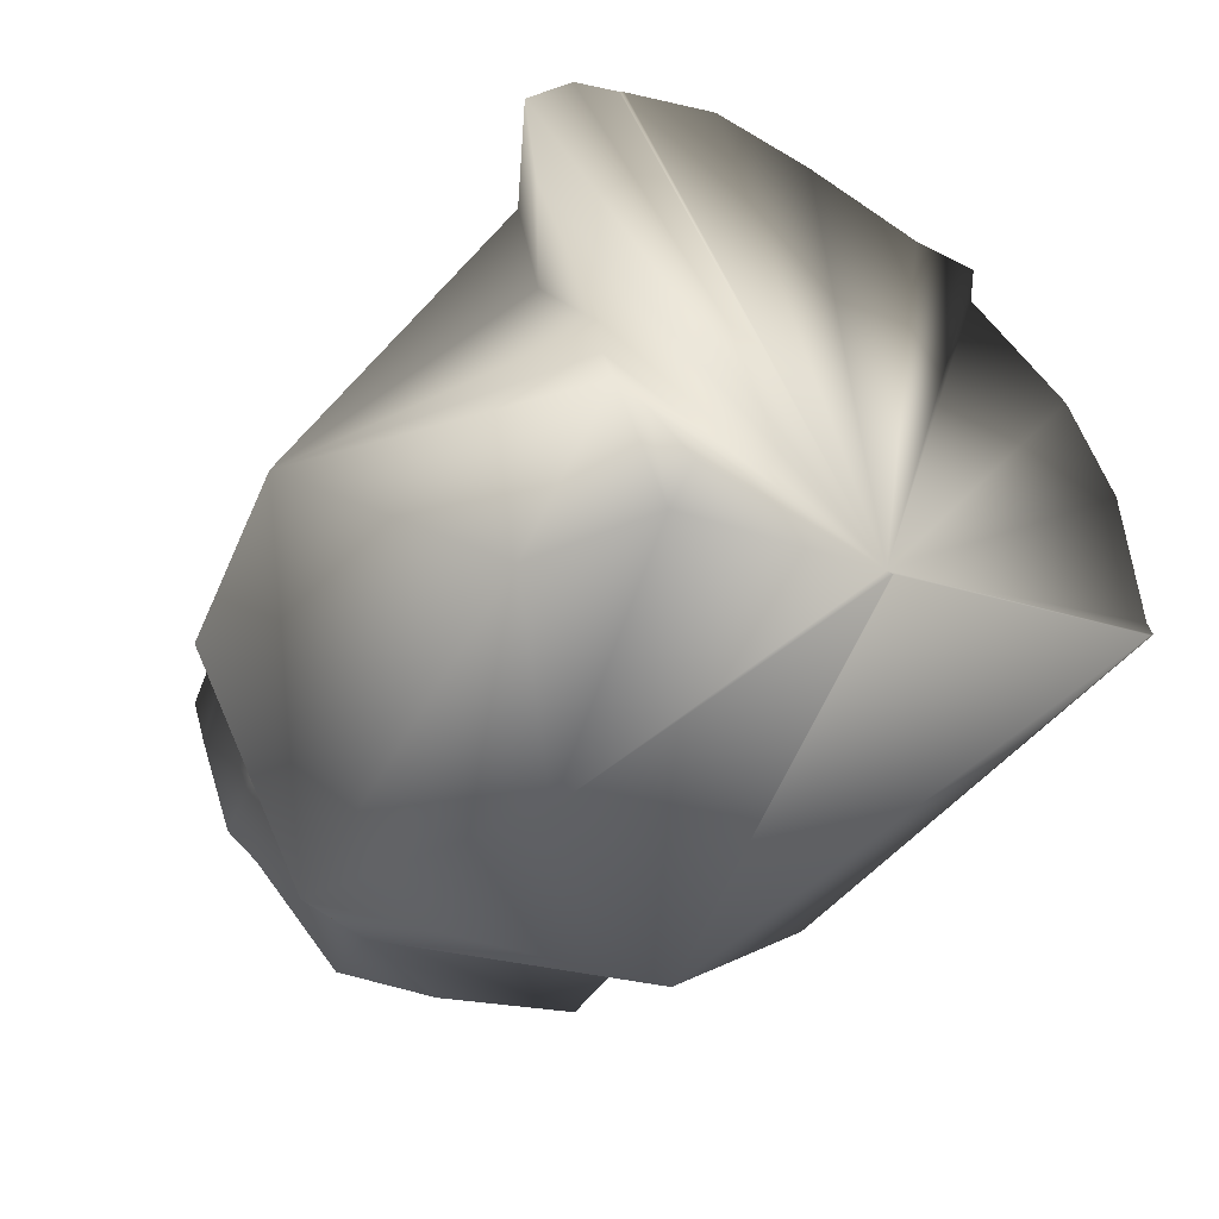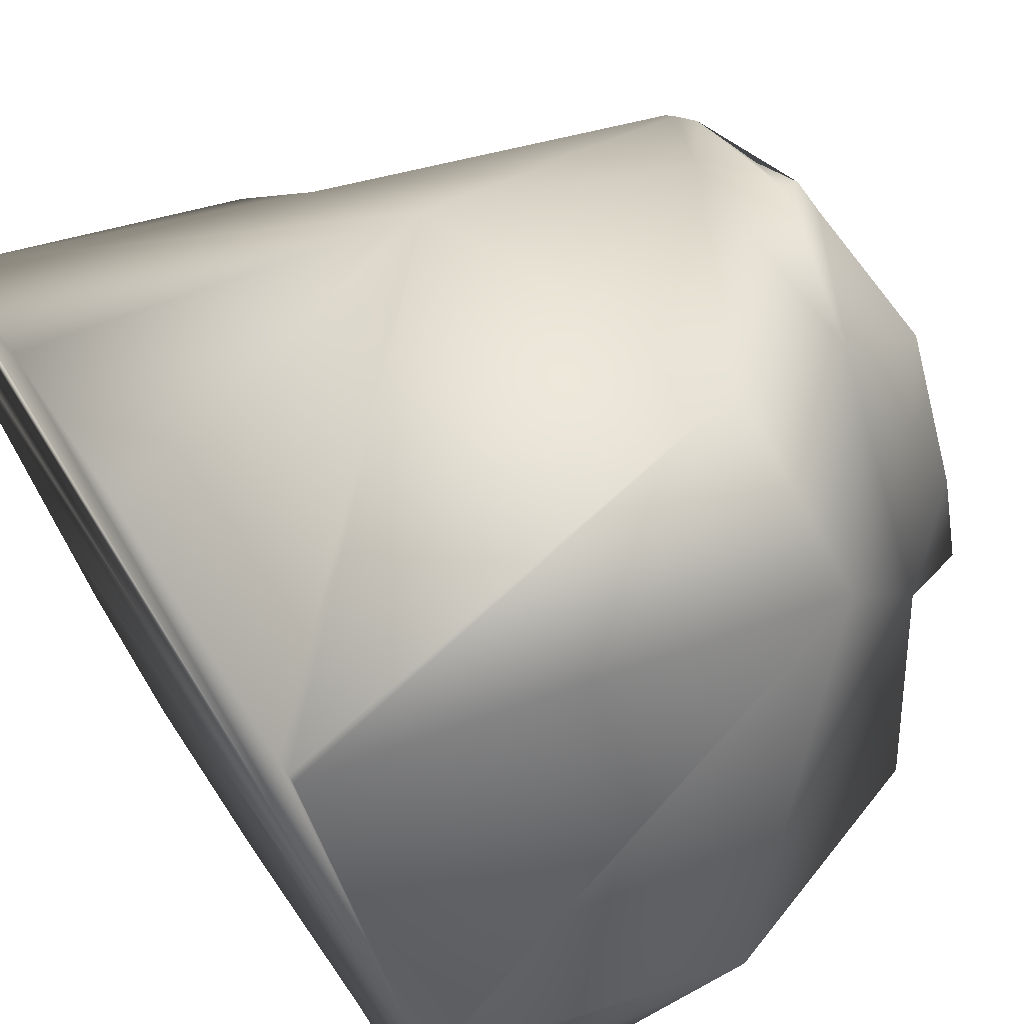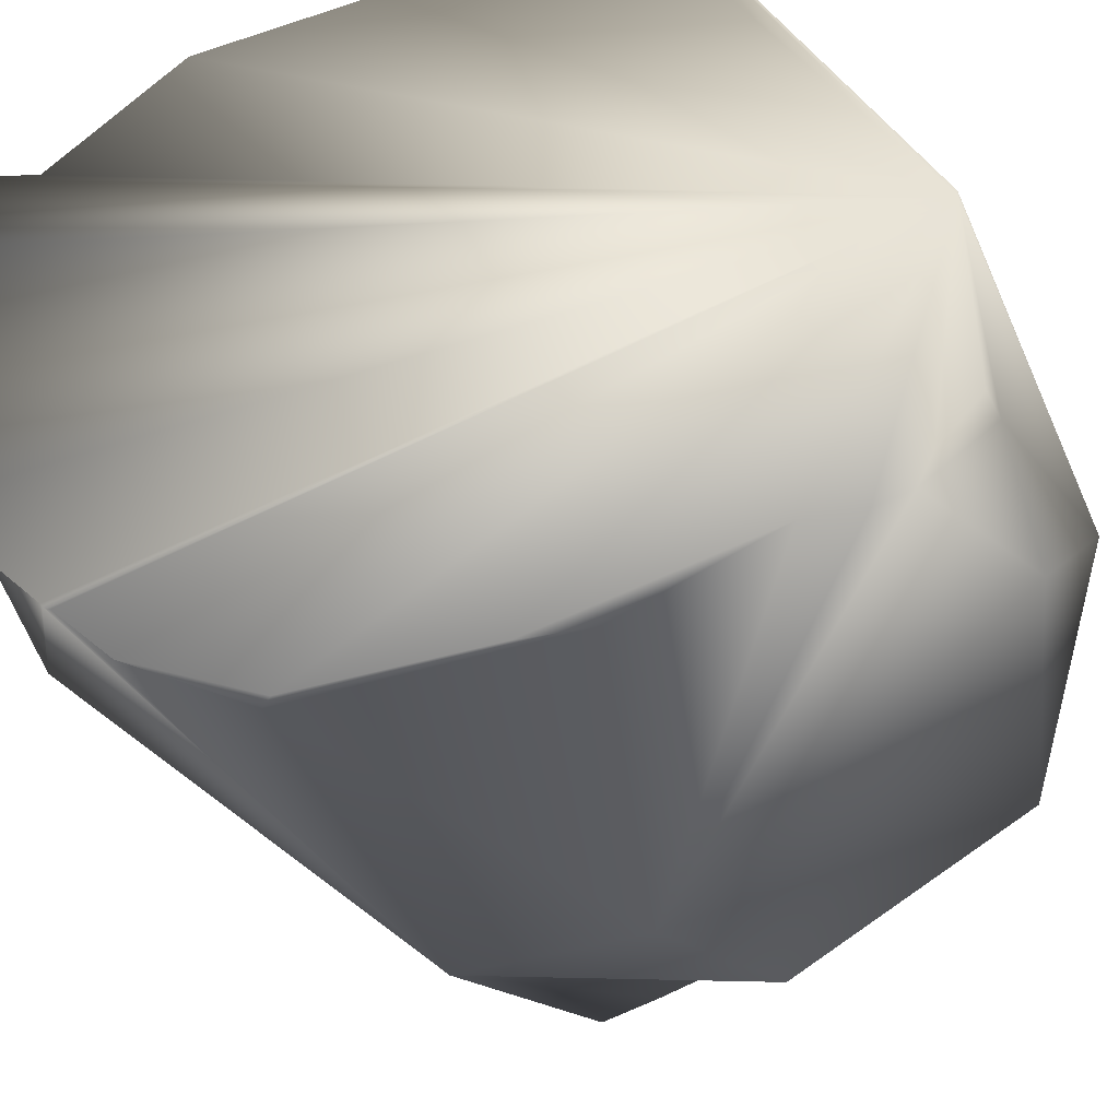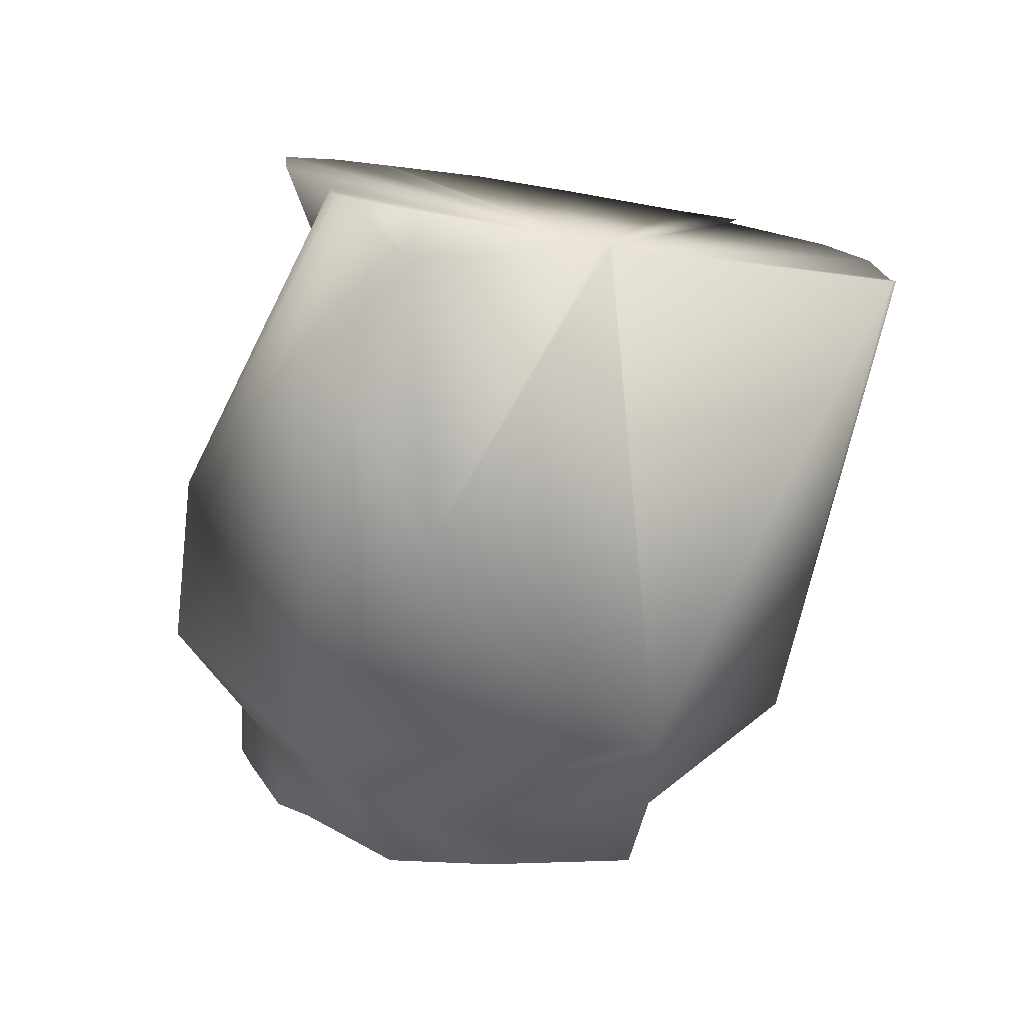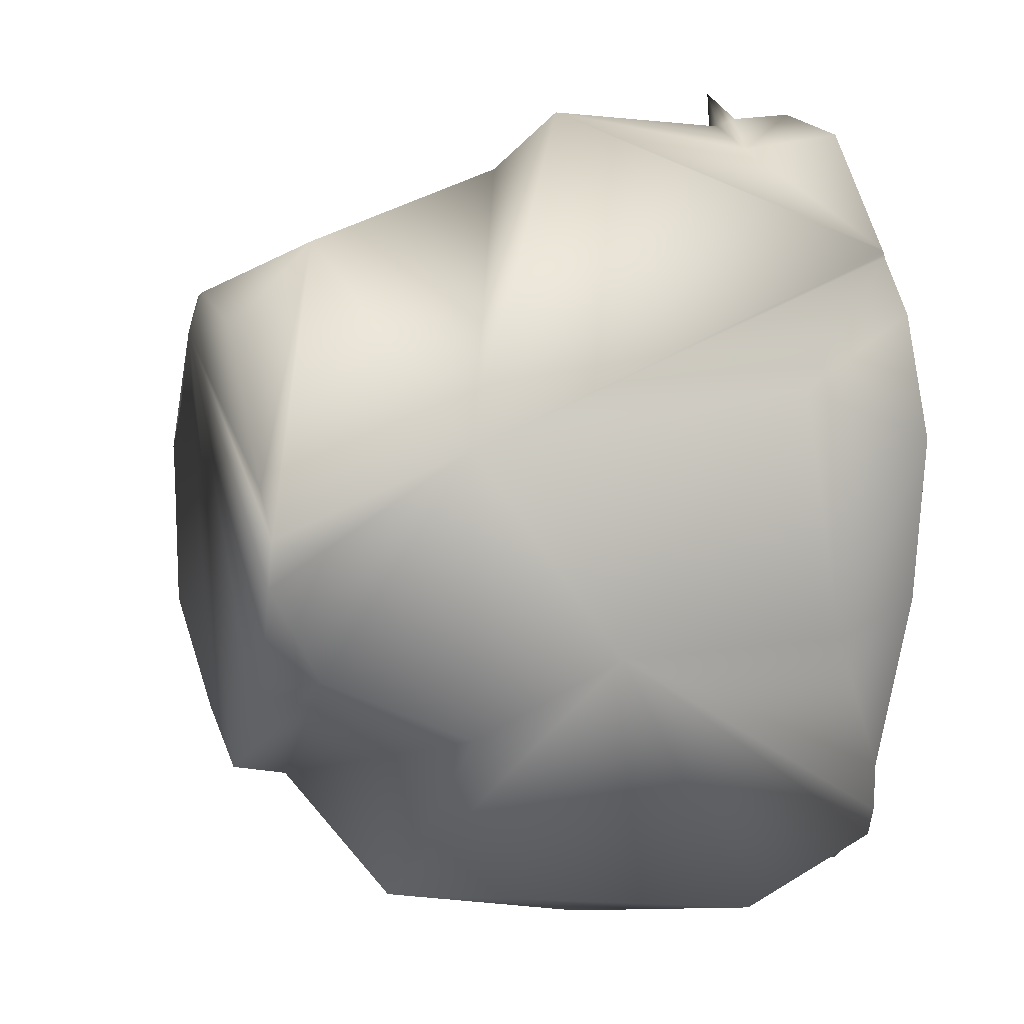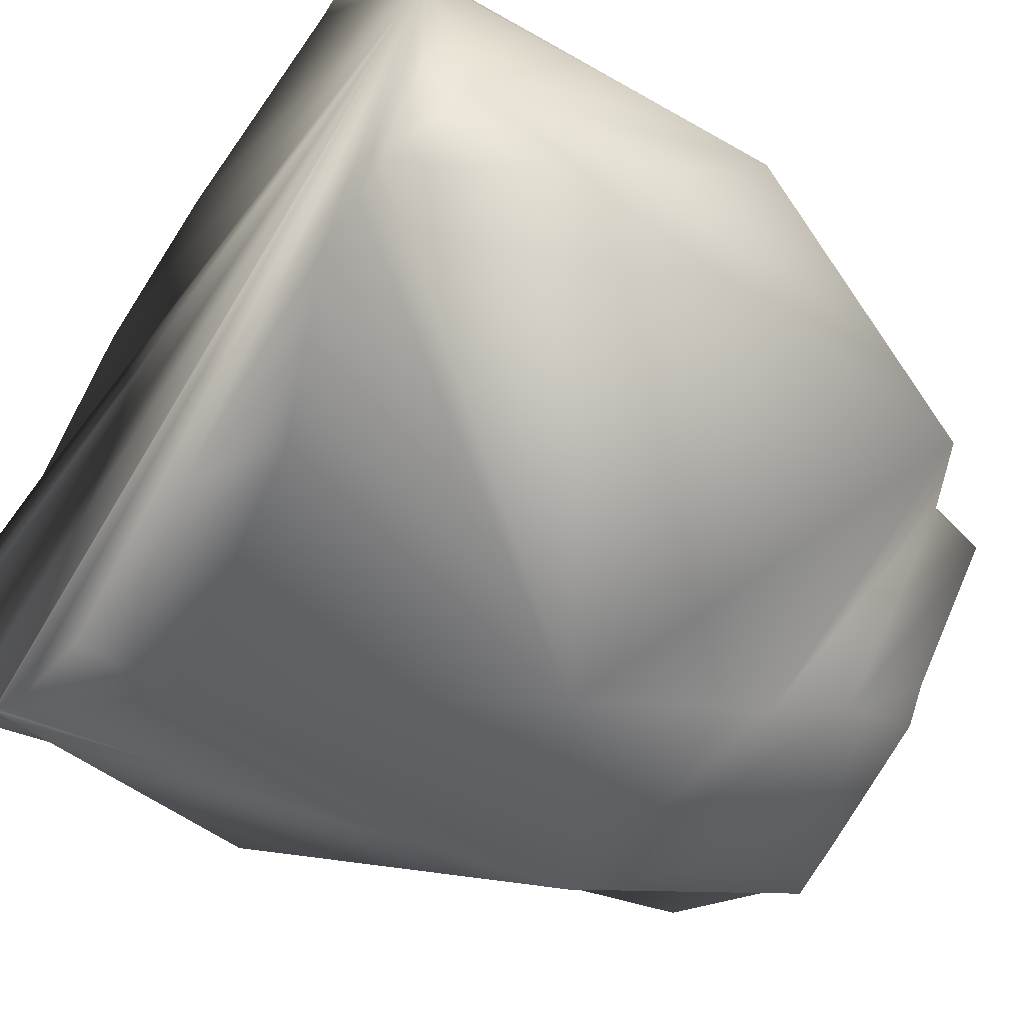
<metadata>
{"format":"obj","ext":"obj","renderer":"f3d","projection":"perspective","resolution":1024,"background":"white","views":[{"elev":-59.5,"azim":56.9,"up":"+Z"},{"elev":68.1,"azim":146.9,"up":"+Y"},{"elev":-33.5,"azim":105.0,"up":"+Y"},{"elev":-78.8,"azim":81.1,"up":"+Z"},{"elev":12.4,"azim":-19.2,"up":"+Z"},{"elev":-55.3,"azim":147.0,"up":"+Y"}]}
</metadata>
<code>
o 34_FL_CT_R_Collision_Textured_mesh_1.074
v -0.02987 -0.04799 -0.02567
v -0.04895 -0.029 -0.01981
v -0.04989 -0.007153 -0.04167
v 0.03199 -0.008641 0.06067
v -0.04306 -0.004973 0.04728
v -0.006483 -0.05074 -0.01413
v -0.02816 -0.04228 0.0186
v 0.03881 -0.03524 -0.01894
v -0.000845 -0.004557 0.0672
v 0.001742 -0.008432 -0.07277
v 0.02618 -0.02892 -0.0676
v 0.04131 -0.01728 -0.06568
v -0.03682 -0.02333 -0.05897
v -0.01124 0.04134 0.02863
v -0.04942 0.03557 -0.01785
v -0.04548 0.04349 0.01368
v -0.0308 0.03176 -0.04572
v 0.04409 0.02971 0.06249
v -0.00835 0.005285 0.05738
v 0.03146 -0.0352 0.02371
v -0.05709 0.03403 0.007453
v -0.02769 0.05374 -0.02053
v 0.04715 0.05735 -0.03505
v 0.04785 0.009973 -0.06387
v 0.04862 -0.04183 -0.01122
v 0.04787 0.008569 0.06552
v 0.04756 0.02983 0.06382
v 0.04827 -0.0181 -0.06497
v 0.04844 -0.02971 -0.05665
v 0.04837 -0.02497 -0.05883
v 0.04842 -0.02843 0.04434
v 0.04842 -0.02857 0.0438
v 0.04784 0.01105 -0.06374
v 0.04841 -0.02757 0.04516
v 0.04847 -0.03141 -0.05148
v 0.04718 0.05543 0.03331
v 0.04784 0.01087 -0.06385
v 0.04847 -0.03155 -0.04336
v 0.04815 -0.01003 0.06292
v 0.04741 0.03946 0.05221
v 0.04714 0.05811 -0.03414
v 0.04714 0.05749 -0.03173
v 0.04866 -0.04462 0.01606
v 0.04842 -0.02802 0.04484
v 0.04711 0.06019 0.007306
v 0.04737 0.04223 0.068
v 0.04855 -0.03673 0.03532
v -0.05896 0.01243 0.03502
v -0.05891 0.009278 0.03747
v -0.05832 -0.03052 0.01222
v -0.05826 -0.03437 -0.002544
v -0.05891 0.009351 -0.0339
v -0.05844 -0.0223 -0.02439
v -0.05856 -0.0141 0.03509
v -0.05836 -0.02756 -0.02095
v -0.05928 0.03403 0.007517
v -0.05867 -0.007159 -0.03963
v -0.05927 0.03358 0.002526
v -0.05904 0.01809 0.03016
v -0.05887 0.006302 0.0383
v -0.05916 0.02621 0.01649
v -0.05927 0.03356 -0.0205
v -0.05822 -0.03706 0.005666
f 9 19 7
f 51 55 2
f 51 2 7 63
f 46 18 27
f 38 25 8
f 10 11 13
f 7 19 5
f 21 16 15
f 6 20 7
f 39 26 4
f 62 15 3 52
f 49 19 14 48
f 2 1 7
f 27 18 4 26
f 48 14 16 59
f 17 15 22
f 9 4 18
f 24 12 10 37
f 36 14 18 40
f 59 16 21 61
f 45 42 14
f 45 14 36
f 41 22 14 42
f 23 33 17
f 23 17 22 41
f 22 16 14
f 6 8 20
f 13 1 3
f 17 3 15
f 30 12 28
f 3 1 2
f 29 11 12 30
f 60 5 19 49
f 6 13 11
f 15 16 22
f 7 1 6
f 54 5 60
f 11 10 12
f 13 6 1
f 19 9 18
f 32 20 47
f 47 20 43
f 19 18 14
f 53 2 55
f 3 17 13
f 13 17 10
f 18 46 40
f 6 35 38 8
f 9 44 34 4
f 4 34 39
f 17 33 37 10
f 7 31 44 9
f 7 20 32 31
f 6 11 29 35
f 8 25 43 20
f 12 24 28
f 24 37 33 23 41 42 45 36 40 46 27 26 39 34 44 31 32 47 43 25 38 35 29 30 28
f 15 62 58 21
f 21 56 61
f 21 58 56
f 2 53 57 3
f 3 57 52
f 5 54 50
f 5 50 63 7
f 59 61 56 58 62 52 57 53 55 51 63 50 54 60 49 48

</code>
